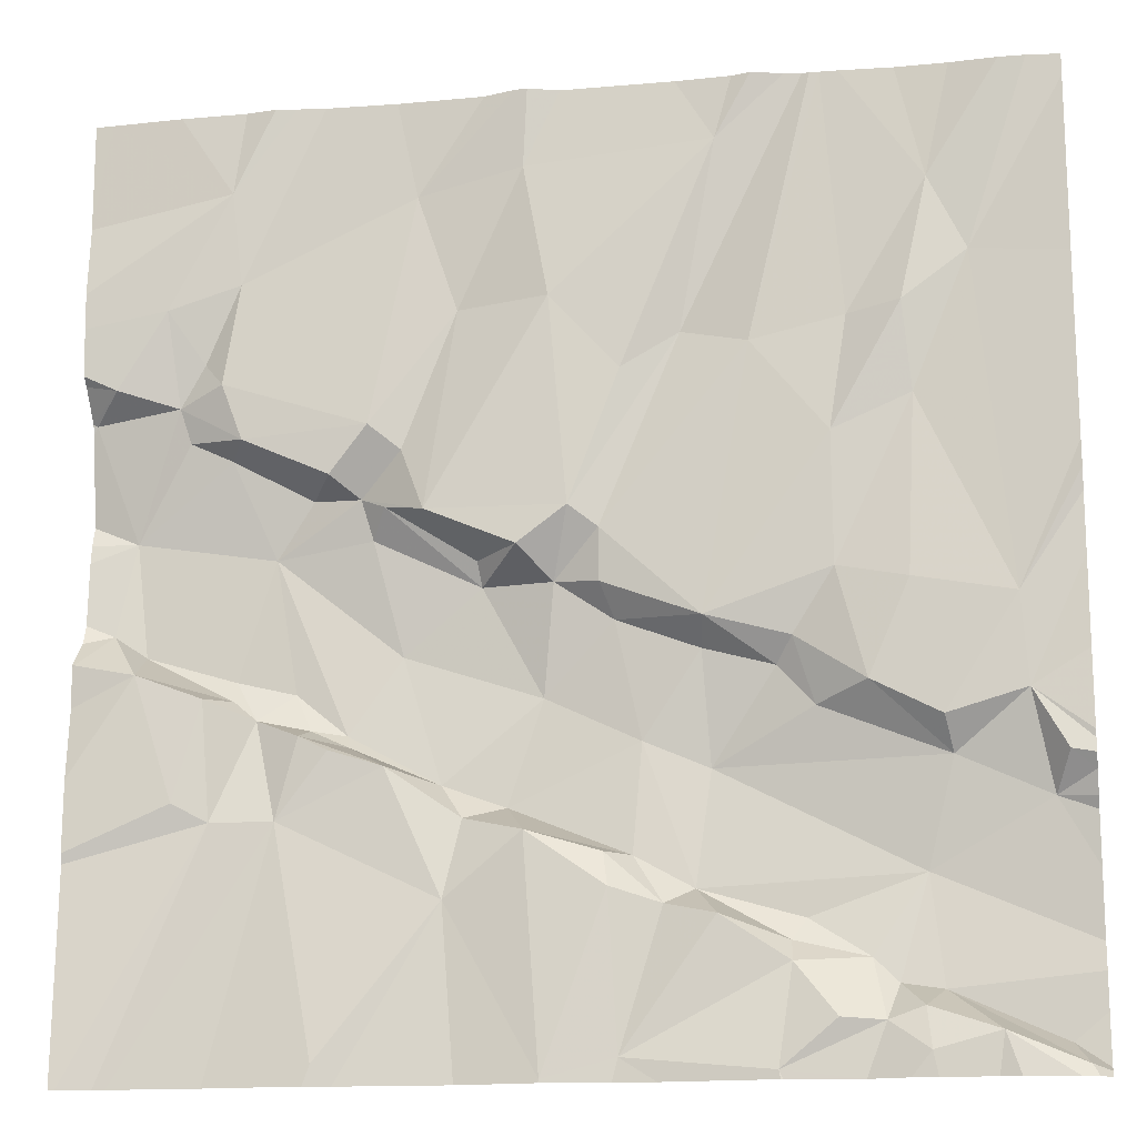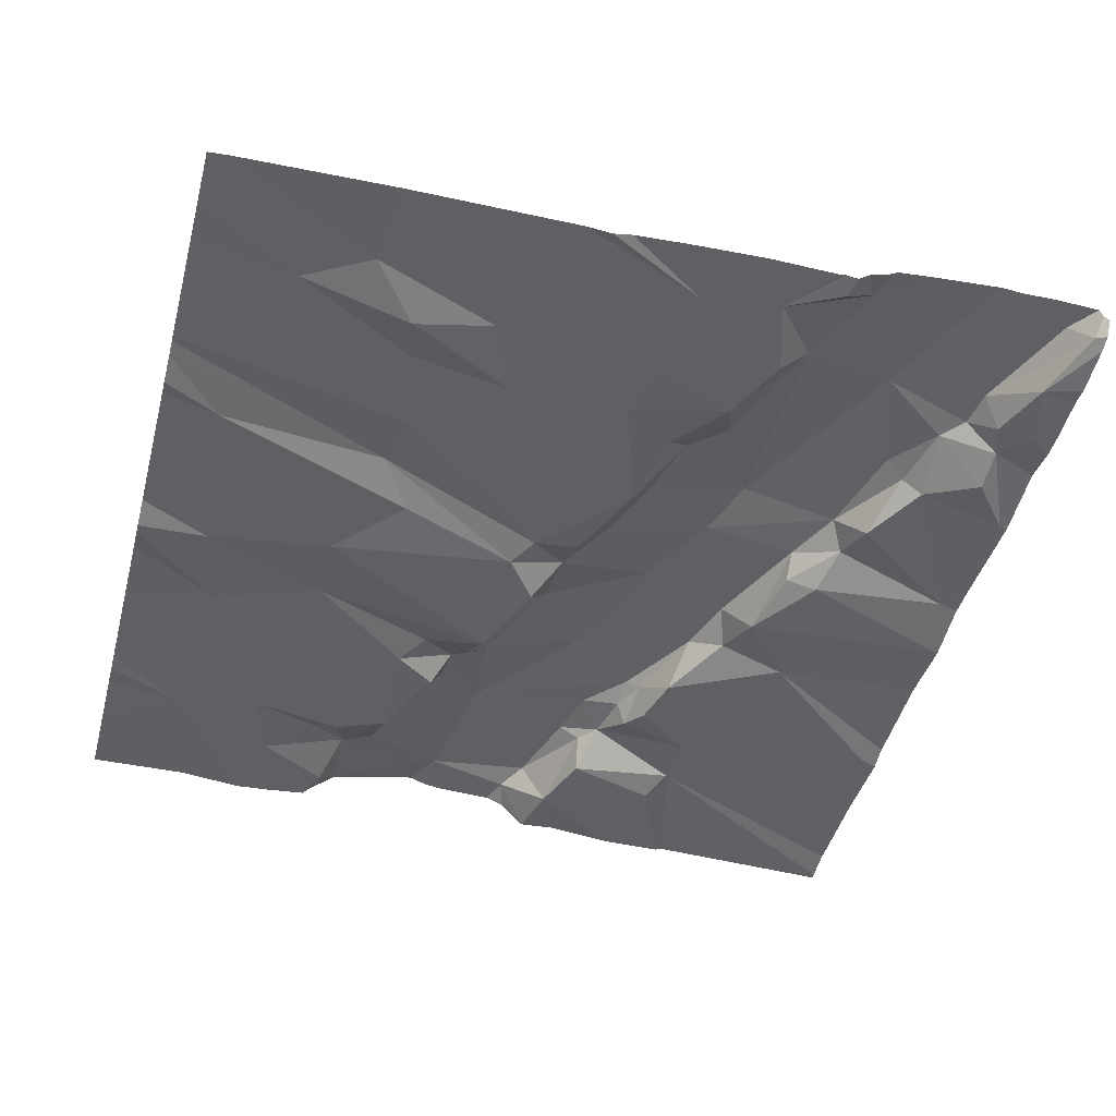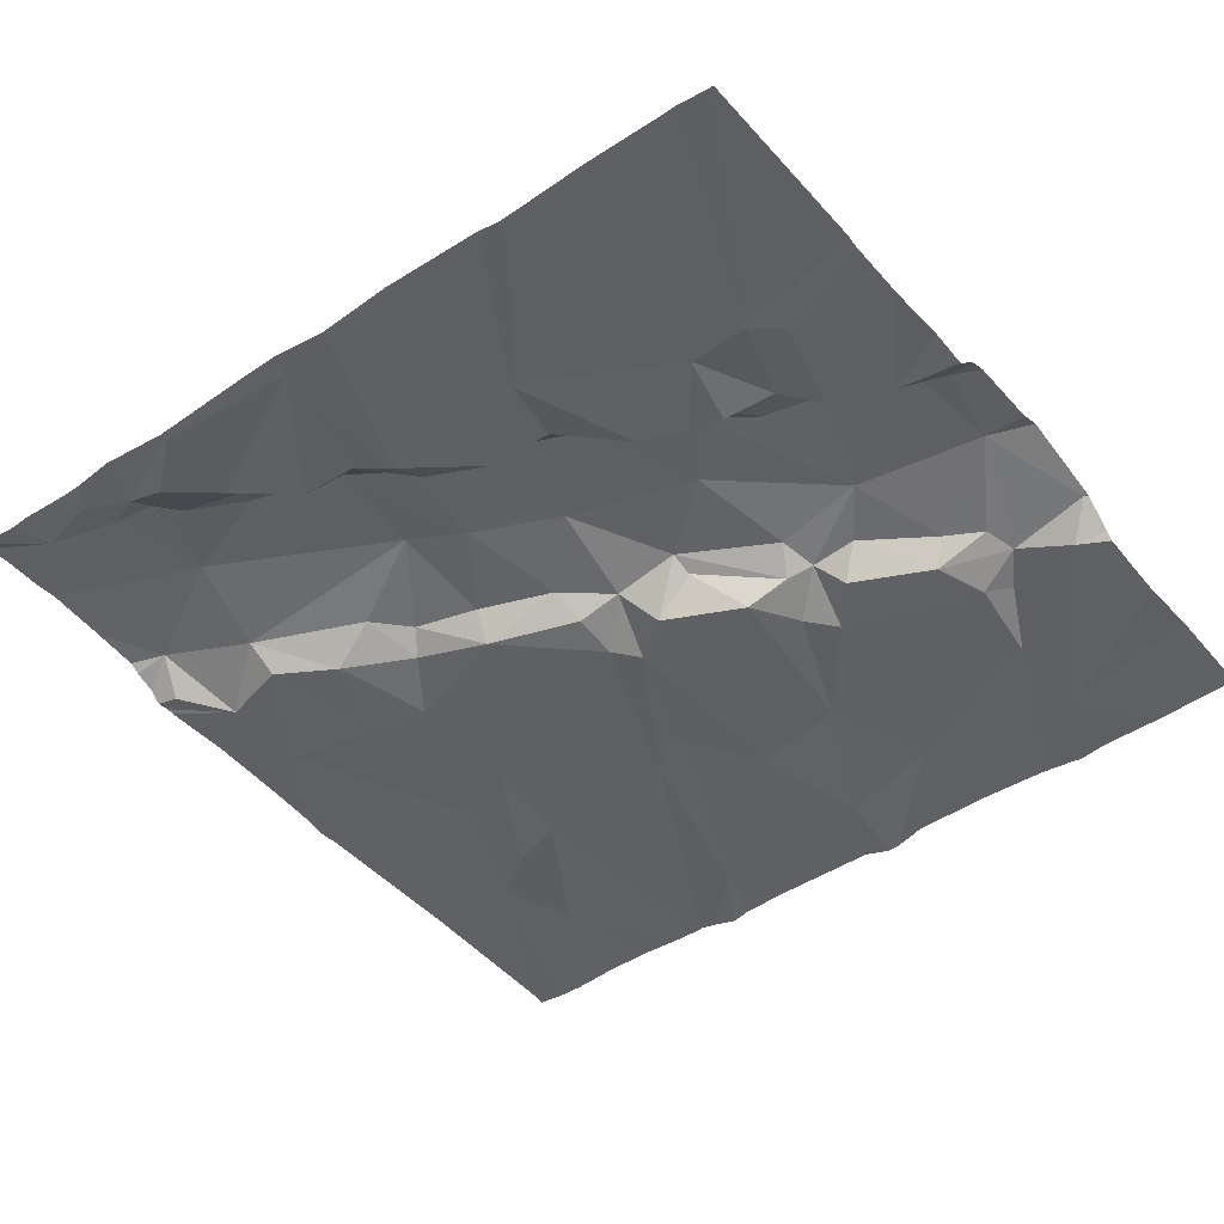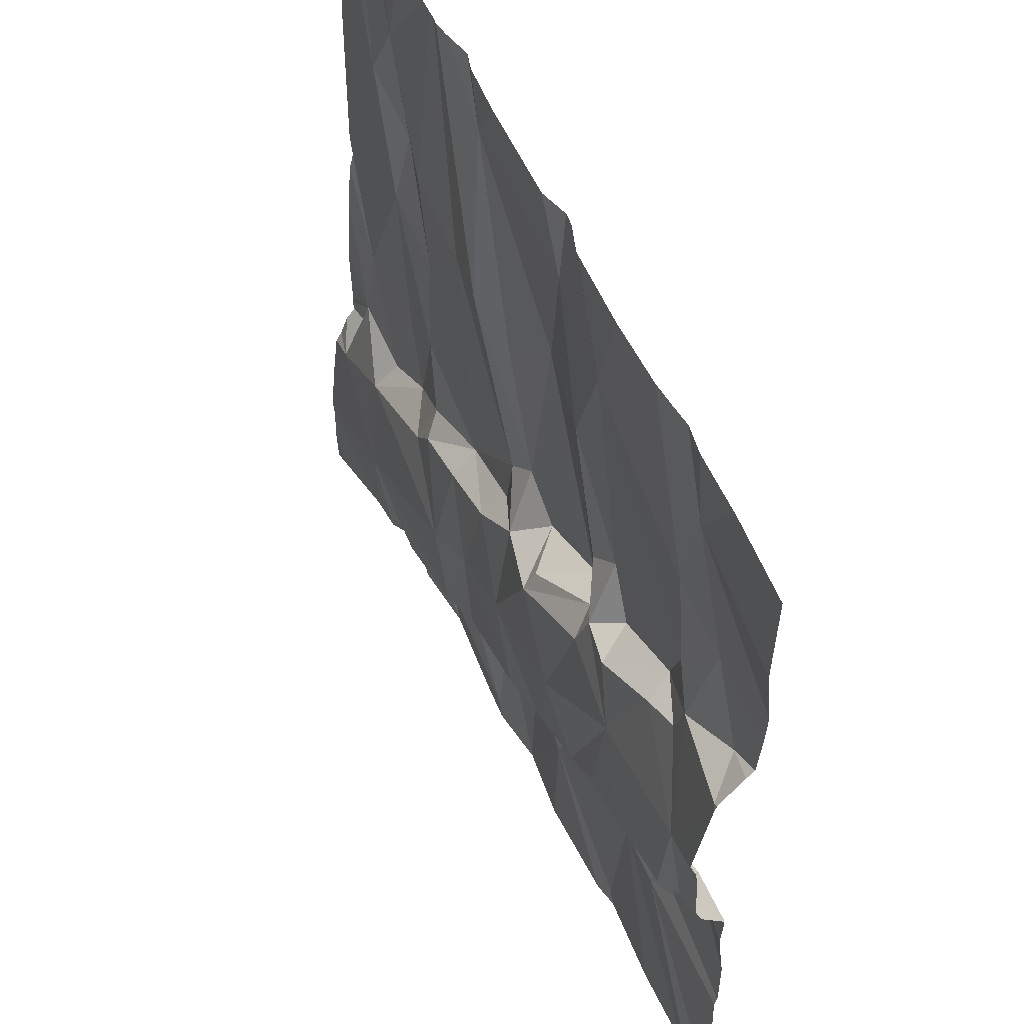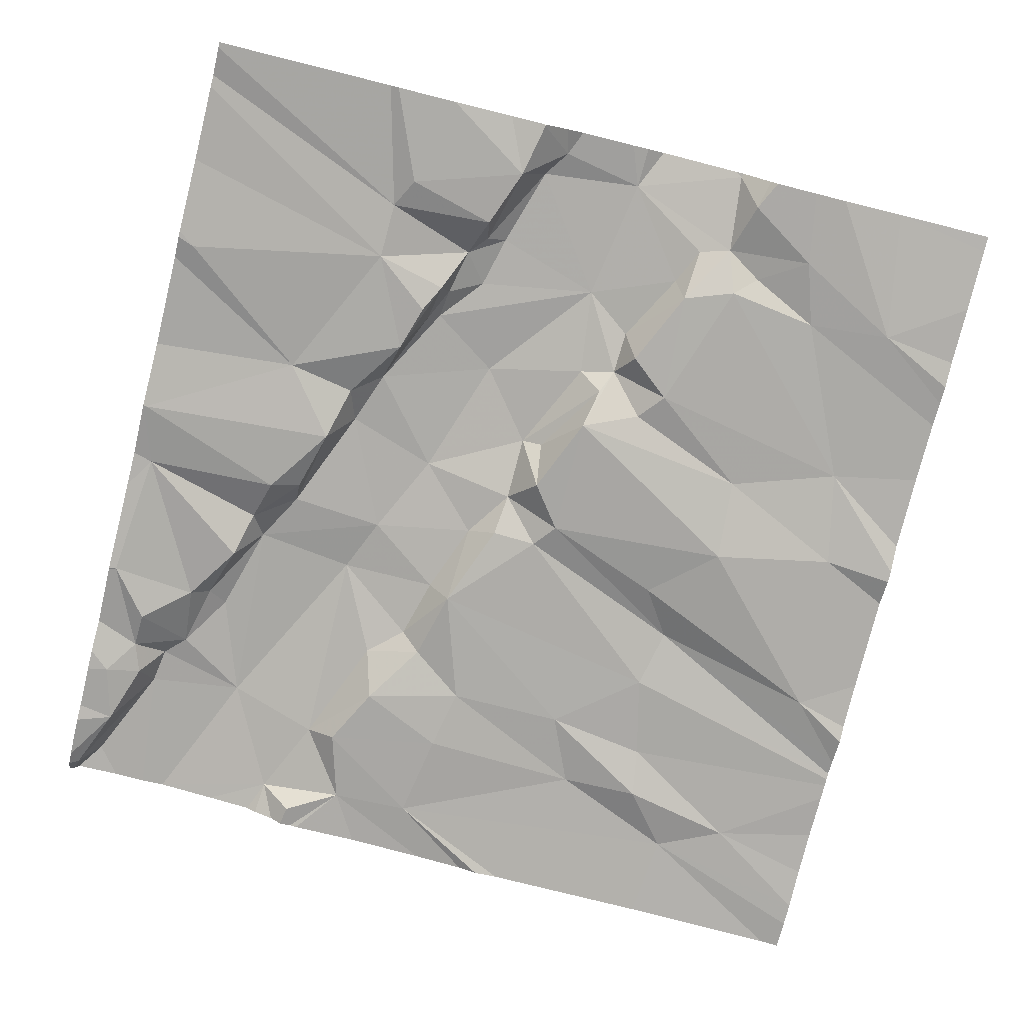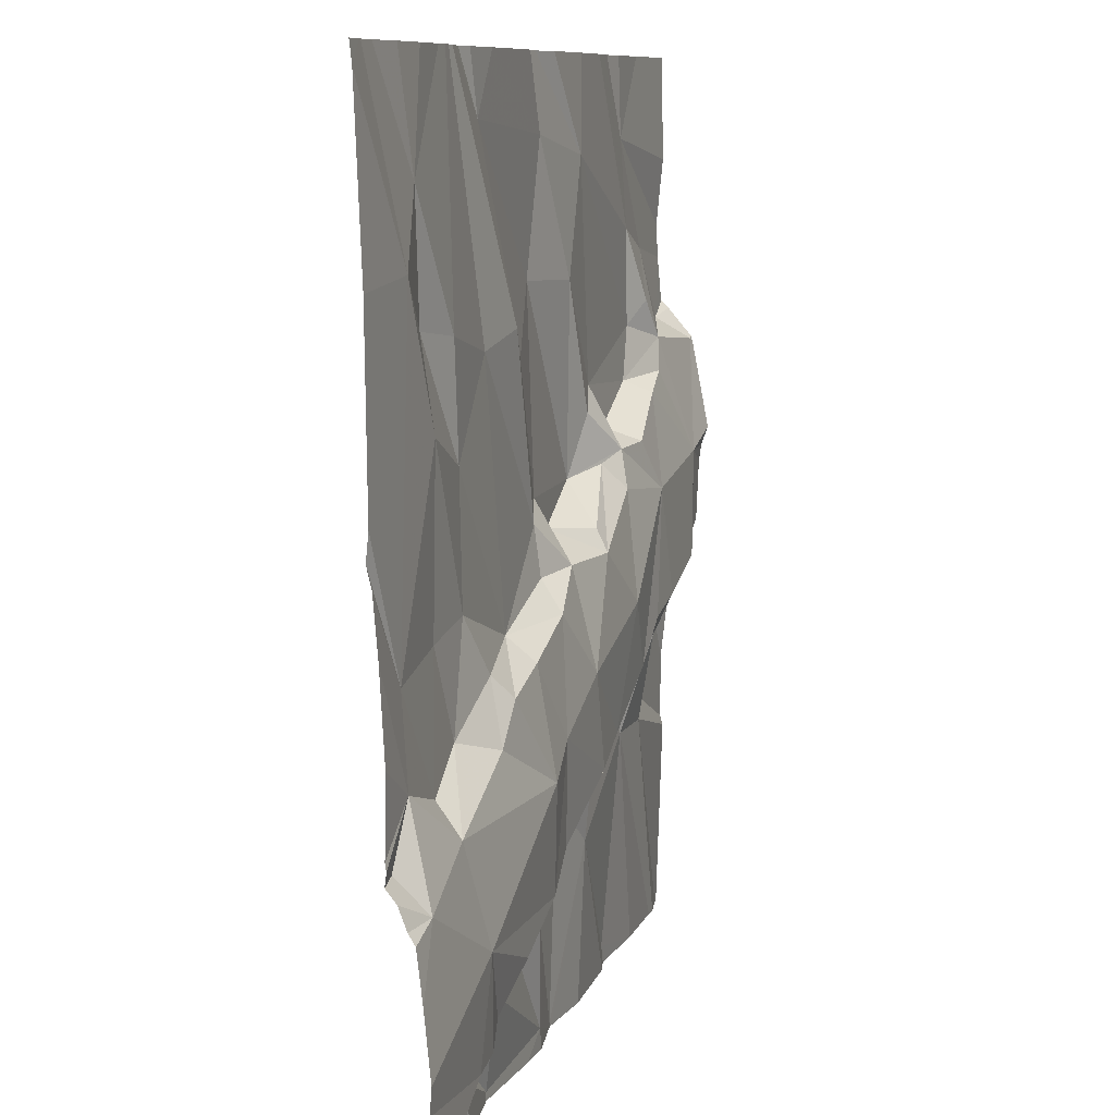
<metadata>
{"format":"obj","ext":"obj","renderer":"f3d","projection":"perspective","resolution":1024,"background":"white","views":[{"elev":-16.0,"azim":-170.6,"up":"+Y"},{"elev":-45.0,"azim":-104.8,"up":"+Z"},{"elev":-44.0,"azim":37.6,"up":"+Z"},{"elev":54.6,"azim":65.8,"up":"+Y"},{"elev":-76.7,"azim":76.0,"up":"+Z"},{"elev":9.4,"azim":-73.9,"up":"+Y"}]}
</metadata>
<code>
v -129.1 210 500.6
v -128.4 211.9 500.5
v -129.3 211.9 500.5
v -129 211.9 500.6
v -128.1 211.9 500.6
v -129 211.9 500.6
v -128.3 211.9 500.6
v -128.4 211.9 500.5
v -128.9 210.1 500.6
v -129 210.1 500.6
v -128.4 210 500.6
v -127.5 210.8 500.6
v -129.4 210 500.7
v -128.9 210.2 500.6
v -128.8 210 500.6
v -129.2 210 500.6
v -129.1 210.1 500.7
v -129.1 210.1 500.6
v -129.2 210 500.6
v -128.4 210 500.6
v -129.4 210 500.6
v -128.5 210.3 500.6
v -128.6 210 500.6
v -127.5 210.9 500.7
v -127.9 211.9 500.6
v -128.7 211.9 500.5
v -128 210 500.6
v -128.5 211.9 500.6
v -128.2 210.3 500.6
v -127.9 210.4 500.6
v -128 211.9 500.6
v -127.8 210.4 500.6
v -129 210.2 500.7
v -128.7 210.3 500.6
v -128.9 210.2 500.7
v -129.1 210.1 500.7
v -128.7 210.5 500.7
v -128.7 210.3 500.7
v -129.1 210.3 500.7
v -127.9 210.7 500.7
v -128 210.6 500.7
v -127.9 211 500.7
v -129.1 210.6 500.6
v -129.2 210.5 500.6
v -129.3 210.7 500.6
v -128.2 210.5 500.7
v -128.3 210.4 500.6
v -128.3 210.5 500.7
v -128.5 210.4 500.6
v -128.6 210.4 500.7
v -128.4 210.4 500.6
v -128.6 210.6 500.7
v -128.6 210.3 500.6
v -127.5 210.8 500.6
v -127.5 210.8 500.6
v -127.6 210.8 500.7
v -127.6 210.8 500.7
v -129.3 210.5 500.7
v -129.4 210.5 500.6
v -129 210.7 500.6
v -128.9 210.8 500.6
v -128.7 210.8 500.6
v -127.5 210.4 500.6
v -128.1 210.5 500.6
v -128 210.6 500.6
v -128 210.6 500.6
v -129 210 500.6
v -127.9 210.7 500.6
v -128 210.6 500.6
v -128 210.6 500.6
v -127.8 210.7 500.7
v -127.8 210.7 500.6
v -127.6 210.7 500.6
v -128.4 210.7 500.7
v -128.7 210.8 500.6
v -128.5 210.8 500.6
v -128.1 210.8 500.7
v -128.8 210.7 500.6
v -128.4 210.9 500.6
v -128.9 210.3 500.7
v -127.7 210.5 500.6
v -127.8 210.7 500.6
v -129.3 210.8 500.6
v -128.8 210 500.6
v -127.5 210.8 500.6
v -128.9 210.6 500.6
v -128.5 210.9 500.6
v -127.5 210.4 500.6
v -129.1 210.9 500.6
v -128.3 210.9 500.7
v -129 210.9 500.6
v -128.5 211 500.6
v -129.1 210 500.6
v -127.6 211 500.7
v -127.5 210.7 500.6
v -128.1 211.2 500.6
v -128.2 211.7 500.6
v -127.8 211.3 500.6
v -127.7 211.4 500.6
v -127.7 211.3 500.6
v -127.8 211.2 500.6
v -127.8 211.2 500.6
v -128 211.1 500.6
v -128.4 211 500.6
v -127.8 211.7 500.6
v -129.2 211.6 500.6
v -129 211.1 500.6
v -128.3 210.9 500.6
v -128.1 211 500.6
v -129.1 211.2 500.6
v -127.5 210.5 500.6
v -128.1 211.2 500.6
v -128.1 211.1 500.6
v -128.2 211 500.5
v -128.8 211.9 500.5
v -129.1 211.4 500.6
v -129 211.4 500.6
v -127.8 211.5 500.6
v -128.8 210 500.6
v -127.5 211.3 500.6
v -127.6 211.3 500.6
v -128.3 211.4 500.6
v -128.4 211.7 500.5
v -128.8 211.7 500.5
v -128.1 211 500.6
v -128.4 211.4 500.5
v -127.7 211.2 500.6
v -128.8 211.3 500.6
v -128.7 211.4 500.6
v -128.6 211.3 500.6
v -128.5 211 500.6
v -128.4 210 500.6
v -128.6 210 500.6
v -127.7 211.5 500.6
v -129.2 211.5 500.6
v -128.4 210 500.6
v -128 211.1 500.6
v -129.1 210 500.6
v -129.2 211.9 500.6
v -129.3 211.9 500.5
v -129.4 210 500.6
v -129.4 210 500.7
v -129.4 210.1 500.7
v -129.4 210.6 500.6
v -129.4 210.6 500.6
v -129.4 210.5 500.6
v -129.4 210.5 500.6
v -129.4 210.2 500.7
v -129.4 210.1 500.7
v -129.4 210.3 500.7
v -129.4 210.5 500.6
v -129.4 210.4 500.6
v -129.4 210.7 500.6
v -129.4 210.9 500.6
v -129.4 211 500.6
v -129.4 211.1 500.6
v -129.4 211.1 500.6
v -129.4 211.5 500.6
v -129.4 211.8 500.6
v -127.5 211.3 500.6
v -127.5 211.3 500.6
v -127.5 211.4 500.6
v -127.5 211.3 500.6
v -127.5 211.6 500.6
v -127.5 211.5 500.6
v -127.5 211.2 500.6
v -127.5 211.1 500.7
v -127.5 211 500.7
v -127.5 211 500.7
v -129.4 210 500.6
v -128.5 210 500.6
v -128 210 500.6
v -128 210 500.6
v -128.3 210 500.6
v -129.3 210 500.6
v -129.4 210 500.6
v -127.6 210 500.6
v -127.8 210 500.6
v -127.6 210 500.6
v -127.5 210 500.6
v -128 210 500.6
v -129.4 210 500.6
v -129.4 210 500.6
v -127.5 210 500.6
v -127.6 210 500.6
v -129.1 211.9 500.6
v -128.8 211.9 500.5
v -127.7 211.9 500.6
v -128.9 211.9 500.5
v -128.9 211.9 500.6
v -128.9 211.9 500.6
v -127.8 211.9 500.6
v -127.9 211.9 500.5
v -129.4 211.9 500.5
v -129.4 211.9 500.6
v -127.5 211.9 500.6
v -127.5 211.9 500.6
f 190 129 189
f 14 9 15
f 18 17 16
f 189 124 187
f 138 16 19
f 15 10 67
f 23 15 119
f 16 1 18
f 182 141 183
f 18 1 10
f 164 105 165
f 17 13 21
f 132 23 171
f 10 1 93
f 17 21 16
f 27 29 172
f 188 105 196
f 187 124 115
f 186 106 4
f 141 13 142
f 10 9 33
f 14 15 23
f 15 9 10
f 16 21 170
f 11 22 23
f 178 27 181
f 29 11 20
f 34 14 23
f 18 10 36
f 38 37 39
f 41 40 42
f 44 43 45
f 47 46 48
f 50 49 51
f 50 48 52
f 53 38 34
f 50 53 49
f 28 123 2
f 45 59 58
f 61 78 62
f 65 64 66
f 9 14 33
f 66 68 69
f 64 70 66
f 66 69 65
f 71 68 72
f 48 46 74
f 38 50 52
f 51 47 48
f 76 75 52
f 74 46 77
f 51 48 50
f 44 39 37
f 34 35 14
f 23 22 53
f 17 39 148
f 148 58 150
f 36 17 18
f 47 29 64
f 34 38 35
f 58 44 45
f 39 44 58
f 146 59 151
f 79 76 74
f 36 33 39
f 33 80 39
f 17 36 39
f 52 37 38
f 50 38 53
f 33 36 10
f 53 22 49
f 30 32 68
f 111 81 88
f 64 65 46
f 32 81 82
f 163 121 161
f 29 51 11
f 66 30 68
f 72 68 82
f 173 27 172
f 46 47 64
f 73 82 81
f 51 29 47
f 64 30 70
f 68 32 82
f 30 66 70
f 29 30 64
f 51 22 11
f 29 27 30
f 49 22 51
f 32 30 177
f 53 34 23
f 14 35 33
f 80 35 38
f 59 45 144
f 172 29 174
f 35 80 33
f 39 80 38
f 48 74 52
f 83 45 43
f 60 43 44
f 41 65 69
f 57 72 73
f 71 40 68
f 68 40 69
f 56 85 54
f 73 85 56
f 85 73 95
f 88 32 63
f 86 61 60
f 60 44 86
f 40 71 42
f 76 87 62
f 86 78 61
f 75 78 37
f 90 74 77
f 62 75 76
f 86 44 37
f 46 41 77
f 37 52 75
f 7 97 5
f 91 61 62
f 89 83 43
f 78 86 37
f 60 89 43
f 62 78 75
f 171 23 133
f 72 82 73
f 65 41 46
f 71 72 57
f 77 41 42
f 56 57 73
f 143 17 149
f 91 89 60
f 61 91 60
f 74 76 52
f 41 69 40
f 5 97 31
f 57 56 94
f 76 79 87
f 71 57 42
f 162 134 121
f 90 79 74
f 97 96 98
f 107 91 62
f 87 92 62
f 99 98 100
f 102 101 103
f 108 90 109
f 154 83 155
f 83 89 110
f 113 112 114
f 114 104 108
f 117 116 107
f 110 107 116
f 118 97 98
f 121 120 160
f 97 123 122
f 113 125 42
f 114 112 122
f 124 126 123
f 127 102 94
f 129 128 92
f 130 129 131
f 131 129 92
f 121 100 120
f 121 134 100
f 103 113 42
f 162 121 163
f 90 108 104
f 102 127 101
f 107 62 128
f 128 117 107
f 156 135 158
f 135 110 116
f 161 121 160
f 135 116 106
f 126 130 131
f 96 97 122
f 31 105 25
f 118 134 105
f 116 117 106
f 126 122 123
f 123 97 8
f 126 124 130
f 135 106 140
f 106 117 6
f 100 127 94
f 120 100 94
f 26 123 28
f 129 130 124
f 196 164 197
f 170 21 182
f 98 101 100
f 99 134 118
f 103 42 102
f 79 104 131
f 98 99 118
f 103 101 137
f 133 23 119
f 127 100 101
f 96 101 98
f 96 112 113
f 101 96 137
f 119 15 84
f 79 90 104
f 87 79 92
f 131 92 79
f 90 125 109
f 90 77 125
f 4 106 6
f 77 42 125
f 94 56 24
f 166 94 167
f 109 125 113
f 102 42 94
f 113 137 96
f 42 57 94
f 113 103 137
f 83 110 135
f 122 126 114
f 129 124 189
f 105 134 162
f 128 129 190
f 114 131 104
f 62 92 128
f 109 114 108
f 114 109 113
f 6 128 191
f 96 122 112
f 114 126 131
f 97 118 31
f 160 120 166
f 134 99 100
f 107 110 91
f 110 89 91
f 6 117 128
f 141 21 13
f 142 13 143
f 84 15 67
f 24 56 12
f 143 13 17
f 144 45 145
f 67 10 93
f 55 85 95
f 145 45 153
f 146 58 59
f 147 58 146
f 12 56 54
f 54 85 55
f 148 39 58
f 149 17 148
f 19 16 175
f 3 135 140
f 150 58 152
f 63 32 180
f 151 59 144
f 152 58 147
f 88 81 32
f 153 45 154
f 20 11 136
f 154 45 83
f 95 73 111
f 155 83 157
f 111 73 81
f 156 83 135
f 157 83 156
f 132 11 23
f 2 123 8
f 158 135 159
f 8 97 7
f 159 135 194
f 136 11 132
f 165 105 162
f 138 1 16
f 166 120 94
f 167 94 168
f 25 105 193
f 168 94 169
f 93 1 138
f 169 94 24
f 174 29 20
f 175 16 176
f 31 118 105
f 176 16 170
f 177 30 178
f 115 124 26
f 178 30 27
f 26 124 123
f 179 32 177
f 180 32 185
f 181 27 173
f 182 21 141
f 140 106 139
f 139 106 186
f 184 63 180
f 185 32 179
f 191 128 190
f 192 105 188
f 193 105 192
f 194 135 3
f 195 159 194
f 196 105 164

</code>
